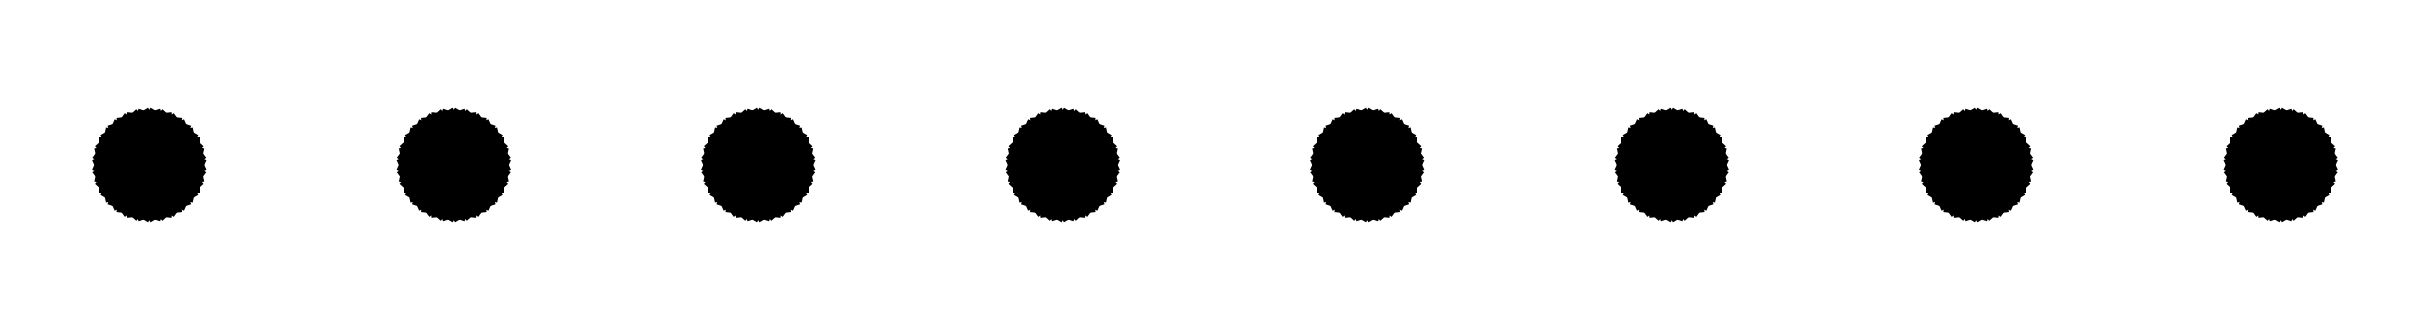
<metadata>
{"format":"dxf","ext":"dxf","renderer":"ezdxf+matplotlib","layout":"modelspace","background":"white","min_lineweight":24,"dpi":150}
</metadata>
<code>
0
SECTION
2
ENTITIES
0
LINE
8
0
10
-70.84
20
10.27
11
-70.69
21
10.31
0
LINE
8
0
10
-70.69
20
10.31
11
-70.56
21
10.39
0
LINE
8
0
10
-70.56
20
10.39
11
-70.44
21
10.5
0
LINE
8
0
10
-70.44
20
10.5
11
-70.35
21
10.62
0
LINE
8
0
10
-70.35
20
10.62
11
-70.29
21
10.77
0
LINE
8
0
10
-70.29
20
10.77
11
-70.25
21
10.92
0
LINE
8
0
10
-70.25
20
10.92
11
-70.25
21
11.08
0
LINE
8
0
10
-70.25
20
11.08
11
-70.29
21
11.23
0
LINE
8
0
10
-70.29
20
11.23
11
-70.35
21
11.38
0
LINE
8
0
10
-70.35
20
11.38
11
-70.44
21
11.5
0
LINE
8
0
10
-70.44
20
11.5
11
-70.56
21
11.61
0
LINE
8
0
10
-70.56
20
11.61
11
-70.69
21
11.69
0
LINE
8
0
10
-70.69
20
11.69
11
-70.84
21
11.73
0
LINE
8
0
10
-70.84
20
11.73
11
-71
21
11.75
0
LINE
8
0
10
-71
20
11.75
11
-71.16
21
11.73
0
LINE
8
0
10
-71.16
20
11.73
11
-71.31
21
11.69
0
LINE
8
0
10
-71.31
20
11.69
11
-71.44
21
11.61
0
LINE
8
0
10
-71.44
20
11.61
11
-71.56
21
11.5
0
LINE
8
0
10
-71.56
20
11.5
11
-71.65
21
11.38
0
LINE
8
0
10
-71.65
20
11.38
11
-71.71
21
11.23
0
LINE
8
0
10
-71.71
20
11.23
11
-71.75
21
11.08
0
LINE
8
0
10
-71.75
20
11.08
11
-71.75
21
10.92
0
LINE
8
0
10
-71.75
20
10.92
11
-71.71
21
10.77
0
LINE
8
0
10
-71.71
20
10.77
11
-71.65
21
10.62
0
LINE
8
0
10
-71.65
20
10.62
11
-71.56
21
10.5
0
LINE
8
0
10
-71.56
20
10.5
11
-71.44
21
10.39
0
LINE
8
0
10
-71.44
20
10.39
11
-71.31
21
10.31
0
LINE
8
0
10
-71.31
20
10.31
11
-71.16
21
10.27
0
LINE
8
0
10
-71.16
20
10.27
11
-71
21
10.25
0
LINE
8
0
10
-71
20
10.25
11
-70.84
21
10.27
0
LINE
8
0
10
-7.844
20
10.27
11
-7.695
21
10.31
0
LINE
8
0
10
-7.695
20
10.31
11
-7.559
21
10.39
0
LINE
8
0
10
-7.559
20
10.39
11
-7.443
21
10.5
0
LINE
8
0
10
-7.443
20
10.5
11
-7.35
21
10.62
0
LINE
8
0
10
-7.35
20
10.62
11
-7.287
21
10.77
0
LINE
8
0
10
-7.287
20
10.77
11
-7.254
21
10.92
0
LINE
8
0
10
-7.254
20
10.92
11
-7.254
21
11.08
0
LINE
8
0
10
-7.254
20
11.08
11
-7.287
21
11.23
0
LINE
8
0
10
-7.287
20
11.23
11
-7.35
21
11.38
0
LINE
8
0
10
-7.35
20
11.38
11
-7.443
21
11.5
0
LINE
8
0
10
-7.443
20
11.5
11
-7.559
21
11.61
0
LINE
8
0
10
-7.559
20
11.61
11
-7.695
21
11.69
0
LINE
8
0
10
-7.695
20
11.69
11
-7.844
21
11.73
0
LINE
8
0
10
-7.844
20
11.73
11
-8
21
11.75
0
LINE
8
0
10
-8
20
11.75
11
-8.156
21
11.73
0
LINE
8
0
10
-8.156
20
11.73
11
-8.305
21
11.69
0
LINE
8
0
10
-8.305
20
11.69
11
-8.441
21
11.61
0
LINE
8
0
10
-8.441
20
11.61
11
-8.557
21
11.5
0
LINE
8
0
10
-8.557
20
11.5
11
-8.65
21
11.38
0
LINE
8
0
10
-8.65
20
11.38
11
-8.713
21
11.23
0
LINE
8
0
10
-8.713
20
11.23
11
-8.746
21
11.08
0
LINE
8
0
10
-8.746
20
11.08
11
-8.746
21
10.92
0
LINE
8
0
10
-8.746
20
10.92
11
-8.713
21
10.77
0
LINE
8
0
10
-8.713
20
10.77
11
-8.65
21
10.62
0
LINE
8
0
10
-8.65
20
10.62
11
-8.557
21
10.5
0
LINE
8
0
10
-8.557
20
10.5
11
-8.441
21
10.39
0
LINE
8
0
10
-8.441
20
10.39
11
-8.305
21
10.31
0
LINE
8
0
10
-8.305
20
10.31
11
-8.156
21
10.27
0
LINE
8
0
10
-8.156
20
10.27
11
-8
21
10.25
0
LINE
8
0
10
-8
20
10.25
11
-7.844
21
10.27
0
LINE
8
0
10
-16.84
20
10.27
11
-16.69
21
10.31
0
LINE
8
0
10
-16.69
20
10.31
11
-16.56
21
10.39
0
LINE
8
0
10
-16.56
20
10.39
11
-16.44
21
10.5
0
LINE
8
0
10
-16.44
20
10.5
11
-16.35
21
10.62
0
LINE
8
0
10
-16.35
20
10.62
11
-16.29
21
10.77
0
LINE
8
0
10
-16.29
20
10.77
11
-16.25
21
10.92
0
LINE
8
0
10
-16.25
20
10.92
11
-16.25
21
11.08
0
LINE
8
0
10
-16.25
20
11.08
11
-16.29
21
11.23
0
LINE
8
0
10
-16.29
20
11.23
11
-16.35
21
11.38
0
LINE
8
0
10
-16.35
20
11.38
11
-16.44
21
11.5
0
LINE
8
0
10
-16.44
20
11.5
11
-16.56
21
11.61
0
LINE
8
0
10
-16.56
20
11.61
11
-16.69
21
11.69
0
LINE
8
0
10
-16.69
20
11.69
11
-16.84
21
11.73
0
LINE
8
0
10
-16.84
20
11.73
11
-17
21
11.75
0
LINE
8
0
10
-17
20
11.75
11
-17.16
21
11.73
0
LINE
8
0
10
-17.16
20
11.73
11
-17.3
21
11.69
0
LINE
8
0
10
-17.3
20
11.69
11
-17.44
21
11.61
0
LINE
8
0
10
-17.44
20
11.61
11
-17.56
21
11.5
0
LINE
8
0
10
-17.56
20
11.5
11
-17.65
21
11.38
0
LINE
8
0
10
-17.65
20
11.38
11
-17.71
21
11.23
0
LINE
8
0
10
-17.71
20
11.23
11
-17.75
21
11.08
0
LINE
8
0
10
-17.75
20
11.08
11
-17.75
21
10.92
0
LINE
8
0
10
-17.75
20
10.92
11
-17.71
21
10.77
0
LINE
8
0
10
-17.71
20
10.77
11
-17.65
21
10.62
0
LINE
8
0
10
-17.65
20
10.62
11
-17.56
21
10.5
0
LINE
8
0
10
-17.56
20
10.5
11
-17.44
21
10.39
0
LINE
8
0
10
-17.44
20
10.39
11
-17.3
21
10.31
0
LINE
8
0
10
-17.3
20
10.31
11
-17.16
21
10.27
0
LINE
8
0
10
-17.16
20
10.27
11
-17
21
10.25
0
LINE
8
0
10
-17
20
10.25
11
-16.84
21
10.27
0
LINE
8
0
10
-61.84
20
10.27
11
-61.69
21
10.31
0
LINE
8
0
10
-61.69
20
10.31
11
-61.56
21
10.39
0
LINE
8
0
10
-61.56
20
10.39
11
-61.44
21
10.5
0
LINE
8
0
10
-61.44
20
10.5
11
-61.35
21
10.62
0
LINE
8
0
10
-61.35
20
10.62
11
-61.29
21
10.77
0
LINE
8
0
10
-61.29
20
10.77
11
-61.25
21
10.92
0
LINE
8
0
10
-61.25
20
10.92
11
-61.25
21
11.08
0
LINE
8
0
10
-61.25
20
11.08
11
-61.29
21
11.23
0
LINE
8
0
10
-61.29
20
11.23
11
-61.35
21
11.38
0
LINE
8
0
10
-61.35
20
11.38
11
-61.44
21
11.5
0
LINE
8
0
10
-61.44
20
11.5
11
-61.56
21
11.61
0
LINE
8
0
10
-61.56
20
11.61
11
-61.69
21
11.69
0
LINE
8
0
10
-61.69
20
11.69
11
-61.84
21
11.73
0
LINE
8
0
10
-61.84
20
11.73
11
-62
21
11.75
0
LINE
8
0
10
-62
20
11.75
11
-62.16
21
11.73
0
LINE
8
0
10
-62.16
20
11.73
11
-62.31
21
11.69
0
LINE
8
0
10
-62.31
20
11.69
11
-62.44
21
11.61
0
LINE
8
0
10
-62.44
20
11.61
11
-62.56
21
11.5
0
LINE
8
0
10
-62.56
20
11.5
11
-62.65
21
11.38
0
LINE
8
0
10
-62.65
20
11.38
11
-62.71
21
11.23
0
LINE
8
0
10
-62.71
20
11.23
11
-62.75
21
11.08
0
LINE
8
0
10
-62.75
20
11.08
11
-62.75
21
10.92
0
LINE
8
0
10
-62.75
20
10.92
11
-62.71
21
10.77
0
LINE
8
0
10
-62.71
20
10.77
11
-62.65
21
10.62
0
LINE
8
0
10
-62.65
20
10.62
11
-62.56
21
10.5
0
LINE
8
0
10
-62.56
20
10.5
11
-62.44
21
10.39
0
LINE
8
0
10
-62.44
20
10.39
11
-62.31
21
10.31
0
LINE
8
0
10
-62.31
20
10.31
11
-62.16
21
10.27
0
LINE
8
0
10
-62.16
20
10.27
11
-62
21
10.25
0
LINE
8
0
10
-62
20
10.25
11
-61.84
21
10.27
0
LINE
8
0
10
-43.84
20
10.27
11
-43.69
21
10.31
0
LINE
8
0
10
-43.69
20
10.31
11
-43.56
21
10.39
0
LINE
8
0
10
-43.56
20
10.39
11
-43.44
21
10.5
0
LINE
8
0
10
-43.44
20
10.5
11
-43.35
21
10.62
0
LINE
8
0
10
-43.35
20
10.62
11
-43.29
21
10.77
0
LINE
8
0
10
-43.29
20
10.77
11
-43.25
21
10.92
0
LINE
8
0
10
-43.25
20
10.92
11
-43.25
21
11.08
0
LINE
8
0
10
-43.25
20
11.08
11
-43.29
21
11.23
0
LINE
8
0
10
-43.29
20
11.23
11
-43.35
21
11.38
0
LINE
8
0
10
-43.35
20
11.38
11
-43.44
21
11.5
0
LINE
8
0
10
-43.44
20
11.5
11
-43.56
21
11.61
0
LINE
8
0
10
-43.56
20
11.61
11
-43.69
21
11.69
0
LINE
8
0
10
-43.69
20
11.69
11
-43.84
21
11.73
0
LINE
8
0
10
-43.84
20
11.73
11
-44
21
11.75
0
LINE
8
0
10
-44
20
11.75
11
-44.16
21
11.73
0
LINE
8
0
10
-44.16
20
11.73
11
-44.31
21
11.69
0
LINE
8
0
10
-44.31
20
11.69
11
-44.44
21
11.61
0
LINE
8
0
10
-44.44
20
11.61
11
-44.56
21
11.5
0
LINE
8
0
10
-44.56
20
11.5
11
-44.65
21
11.38
0
LINE
8
0
10
-44.65
20
11.38
11
-44.71
21
11.23
0
LINE
8
0
10
-44.71
20
11.23
11
-44.75
21
11.08
0
LINE
8
0
10
-44.75
20
11.08
11
-44.75
21
10.92
0
LINE
8
0
10
-44.75
20
10.92
11
-44.71
21
10.77
0
LINE
8
0
10
-44.71
20
10.77
11
-44.65
21
10.62
0
LINE
8
0
10
-44.65
20
10.62
11
-44.56
21
10.5
0
LINE
8
0
10
-44.56
20
10.5
11
-44.44
21
10.39
0
LINE
8
0
10
-44.44
20
10.39
11
-44.31
21
10.31
0
LINE
8
0
10
-44.31
20
10.31
11
-44.16
21
10.27
0
LINE
8
0
10
-44.16
20
10.27
11
-44
21
10.25
0
LINE
8
0
10
-44
20
10.25
11
-43.84
21
10.27
0
LINE
8
0
10
-52.84
20
10.27
11
-52.69
21
10.31
0
LINE
8
0
10
-52.69
20
10.31
11
-52.56
21
10.39
0
LINE
8
0
10
-52.56
20
10.39
11
-52.44
21
10.5
0
LINE
8
0
10
-52.44
20
10.5
11
-52.35
21
10.62
0
LINE
8
0
10
-52.35
20
10.62
11
-52.29
21
10.77
0
LINE
8
0
10
-52.29
20
10.77
11
-52.25
21
10.92
0
LINE
8
0
10
-52.25
20
10.92
11
-52.25
21
11.08
0
LINE
8
0
10
-52.25
20
11.08
11
-52.29
21
11.23
0
LINE
8
0
10
-52.29
20
11.23
11
-52.35
21
11.38
0
LINE
8
0
10
-52.35
20
11.38
11
-52.44
21
11.5
0
LINE
8
0
10
-52.44
20
11.5
11
-52.56
21
11.61
0
LINE
8
0
10
-52.56
20
11.61
11
-52.69
21
11.69
0
LINE
8
0
10
-52.69
20
11.69
11
-52.84
21
11.73
0
LINE
8
0
10
-52.84
20
11.73
11
-53
21
11.75
0
LINE
8
0
10
-53
20
11.75
11
-53.16
21
11.73
0
LINE
8
0
10
-53.16
20
11.73
11
-53.31
21
11.69
0
LINE
8
0
10
-53.31
20
11.69
11
-53.44
21
11.61
0
LINE
8
0
10
-53.44
20
11.61
11
-53.56
21
11.5
0
LINE
8
0
10
-53.56
20
11.5
11
-53.65
21
11.38
0
LINE
8
0
10
-53.65
20
11.38
11
-53.71
21
11.23
0
LINE
8
0
10
-53.71
20
11.23
11
-53.75
21
11.08
0
LINE
8
0
10
-53.75
20
11.08
11
-53.75
21
10.92
0
LINE
8
0
10
-53.75
20
10.92
11
-53.71
21
10.77
0
LINE
8
0
10
-53.71
20
10.77
11
-53.65
21
10.62
0
LINE
8
0
10
-53.65
20
10.62
11
-53.56
21
10.5
0
LINE
8
0
10
-53.56
20
10.5
11
-53.44
21
10.39
0
LINE
8
0
10
-53.44
20
10.39
11
-53.31
21
10.31
0
LINE
8
0
10
-53.31
20
10.31
11
-53.16
21
10.27
0
LINE
8
0
10
-53.16
20
10.27
11
-53
21
10.25
0
LINE
8
0
10
-53
20
10.25
11
-52.84
21
10.27
0
LINE
8
0
10
-34.84
20
10.27
11
-34.69
21
10.31
0
LINE
8
0
10
-34.69
20
10.31
11
-34.56
21
10.39
0
LINE
8
0
10
-34.56
20
10.39
11
-34.44
21
10.5
0
LINE
8
0
10
-34.44
20
10.5
11
-34.35
21
10.62
0
LINE
8
0
10
-34.35
20
10.62
11
-34.29
21
10.77
0
LINE
8
0
10
-34.29
20
10.77
11
-34.25
21
10.92
0
LINE
8
0
10
-34.25
20
10.92
11
-34.25
21
11.08
0
LINE
8
0
10
-34.25
20
11.08
11
-34.29
21
11.23
0
LINE
8
0
10
-34.29
20
11.23
11
-34.35
21
11.38
0
LINE
8
0
10
-34.35
20
11.38
11
-34.44
21
11.5
0
LINE
8
0
10
-34.44
20
11.5
11
-34.56
21
11.61
0
LINE
8
0
10
-34.56
20
11.61
11
-34.69
21
11.69
0
LINE
8
0
10
-34.69
20
11.69
11
-34.84
21
11.73
0
LINE
8
0
10
-34.84
20
11.73
11
-35
21
11.75
0
LINE
8
0
10
-35
20
11.75
11
-35.16
21
11.73
0
LINE
8
0
10
-35.16
20
11.73
11
-35.31
21
11.69
0
LINE
8
0
10
-35.31
20
11.69
11
-35.44
21
11.61
0
LINE
8
0
10
-35.44
20
11.61
11
-35.56
21
11.5
0
LINE
8
0
10
-35.56
20
11.5
11
-35.65
21
11.38
0
LINE
8
0
10
-35.65
20
11.38
11
-35.71
21
11.23
0
LINE
8
0
10
-35.71
20
11.23
11
-35.75
21
11.08
0
LINE
8
0
10
-35.75
20
11.08
11
-35.75
21
10.92
0
LINE
8
0
10
-35.75
20
10.92
11
-35.71
21
10.77
0
LINE
8
0
10
-35.71
20
10.77
11
-35.65
21
10.62
0
LINE
8
0
10
-35.65
20
10.62
11
-35.56
21
10.5
0
LINE
8
0
10
-35.56
20
10.5
11
-35.44
21
10.39
0
LINE
8
0
10
-35.44
20
10.39
11
-35.31
21
10.31
0
LINE
8
0
10
-35.31
20
10.31
11
-35.16
21
10.27
0
LINE
8
0
10
-35.16
20
10.27
11
-35
21
10.25
0
LINE
8
0
10
-35
20
10.25
11
-34.84
21
10.27
0
LINE
8
0
10
-25.84
20
10.27
11
-25.69
21
10.31
0
LINE
8
0
10
-25.69
20
10.31
11
-25.56
21
10.39
0
LINE
8
0
10
-25.56
20
10.39
11
-25.44
21
10.5
0
LINE
8
0
10
-25.44
20
10.5
11
-25.35
21
10.62
0
LINE
8
0
10
-25.35
20
10.62
11
-25.29
21
10.77
0
LINE
8
0
10
-25.29
20
10.77
11
-25.25
21
10.92
0
LINE
8
0
10
-25.25
20
10.92
11
-25.25
21
11.08
0
LINE
8
0
10
-25.25
20
11.08
11
-25.29
21
11.23
0
LINE
8
0
10
-25.29
20
11.23
11
-25.35
21
11.38
0
LINE
8
0
10
-25.35
20
11.38
11
-25.44
21
11.5
0
LINE
8
0
10
-25.44
20
11.5
11
-25.56
21
11.61
0
LINE
8
0
10
-25.56
20
11.61
11
-25.69
21
11.69
0
LINE
8
0
10
-25.69
20
11.69
11
-25.84
21
11.73
0
LINE
8
0
10
-25.84
20
11.73
11
-26
21
11.75
0
LINE
8
0
10
-26
20
11.75
11
-26.16
21
11.73
0
LINE
8
0
10
-26.16
20
11.73
11
-26.3
21
11.69
0
LINE
8
0
10
-26.3
20
11.69
11
-26.44
21
11.61
0
LINE
8
0
10
-26.44
20
11.61
11
-26.56
21
11.5
0
LINE
8
0
10
-26.56
20
11.5
11
-26.65
21
11.38
0
LINE
8
0
10
-26.65
20
11.38
11
-26.71
21
11.23
0
LINE
8
0
10
-26.71
20
11.23
11
-26.75
21
11.08
0
LINE
8
0
10
-26.75
20
11.08
11
-26.75
21
10.92
0
LINE
8
0
10
-26.75
20
10.92
11
-26.71
21
10.77
0
LINE
8
0
10
-26.71
20
10.77
11
-26.65
21
10.62
0
LINE
8
0
10
-26.65
20
10.62
11
-26.56
21
10.5
0
LINE
8
0
10
-26.56
20
10.5
11
-26.44
21
10.39
0
LINE
8
0
10
-26.44
20
10.39
11
-26.3
21
10.31
0
LINE
8
0
10
-26.3
20
10.31
11
-26.16
21
10.27
0
LINE
8
0
10
-26.16
20
10.27
11
-26
21
10.25
0
LINE
8
0
10
-26
20
10.25
11
-25.84
21
10.27
0
ENDSEC
0
EOF

</code>
